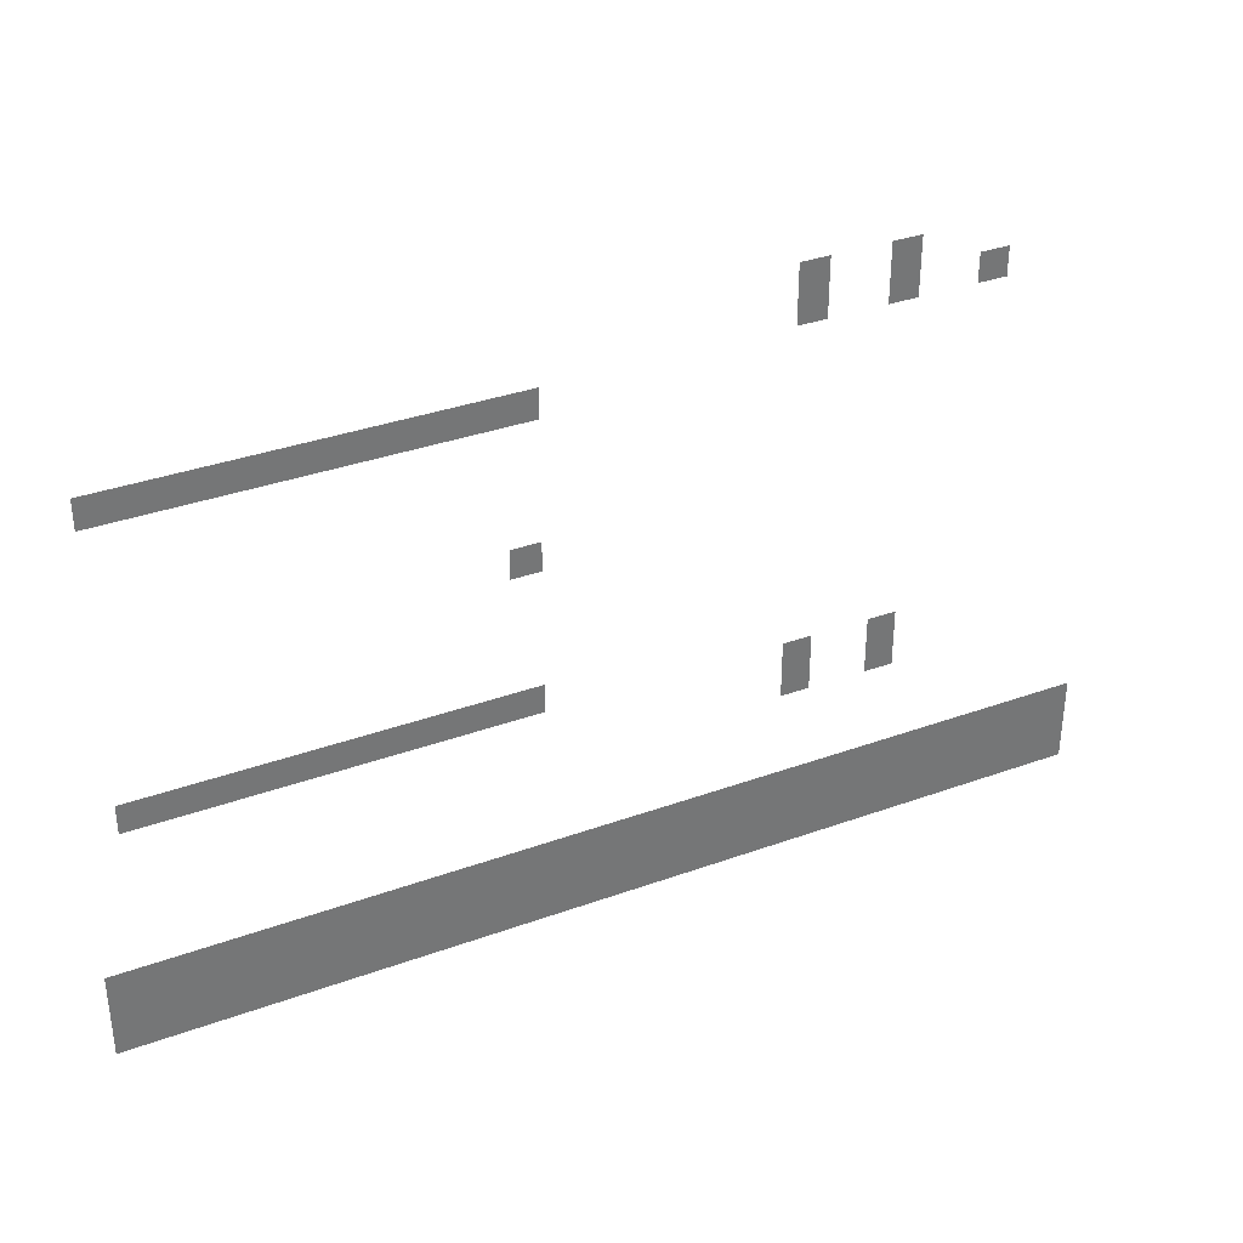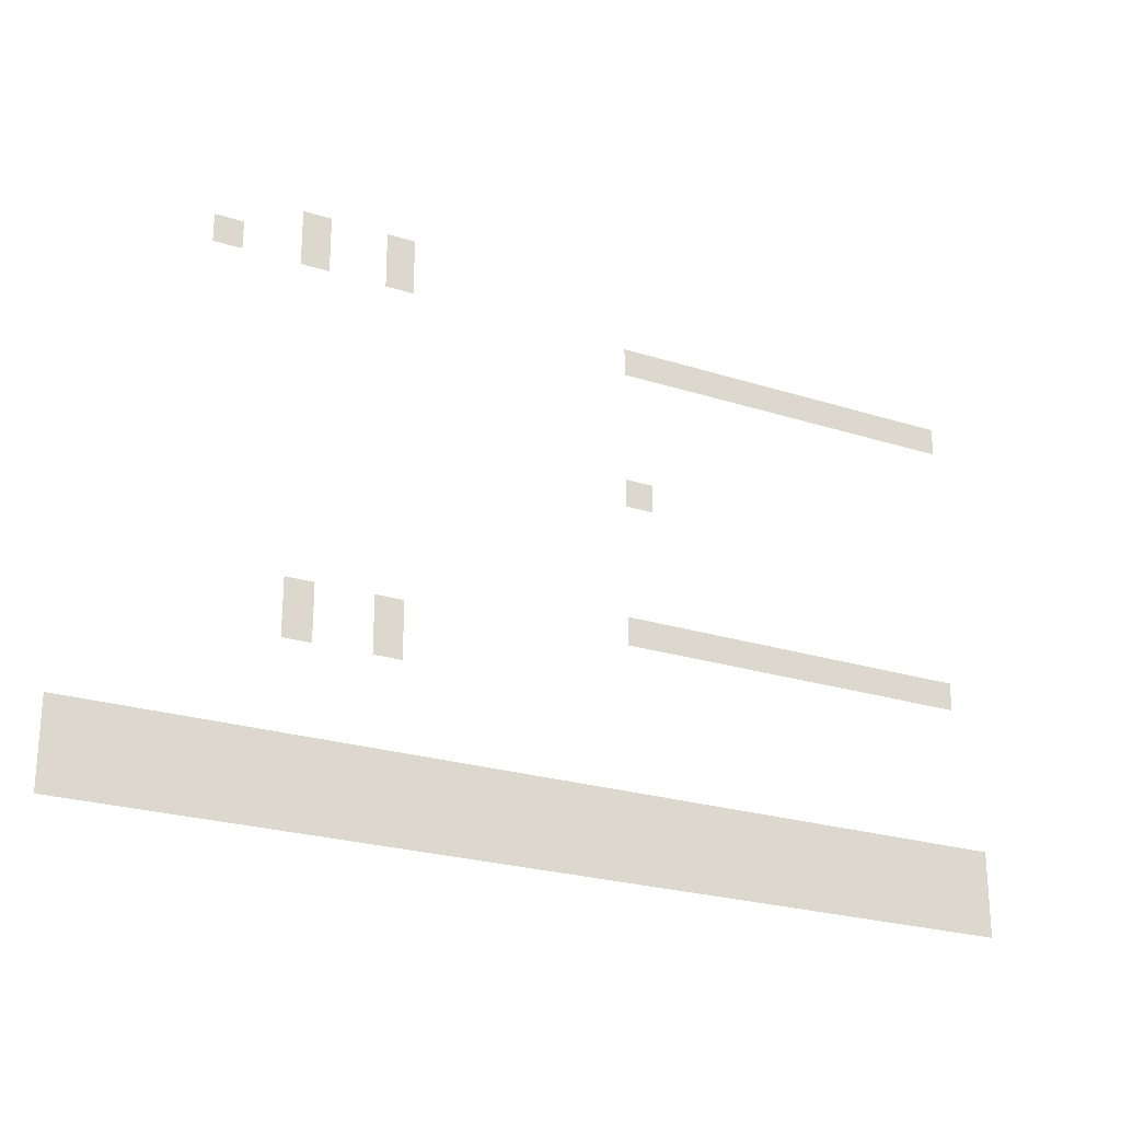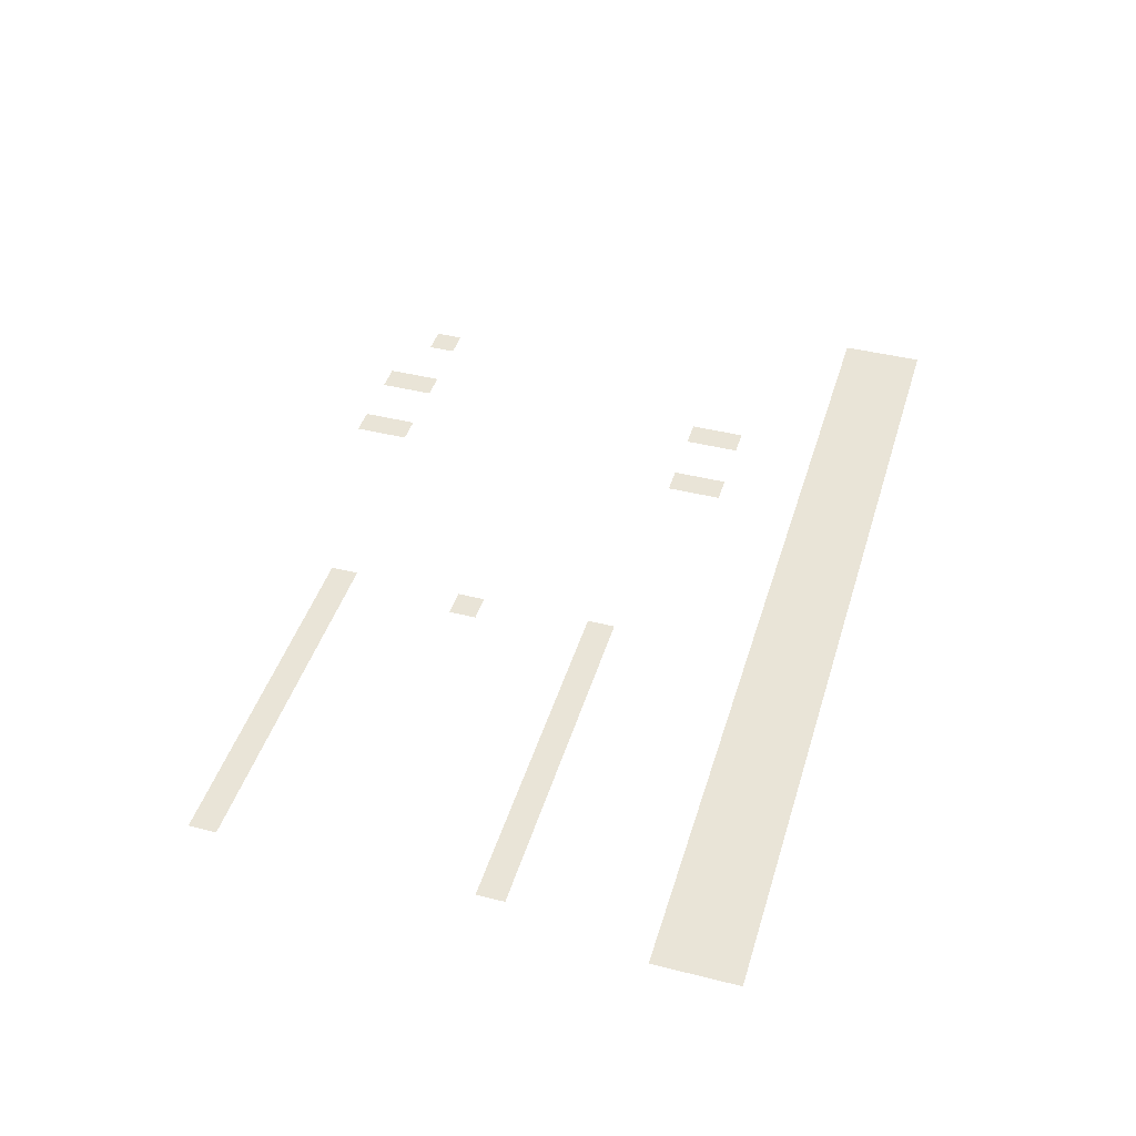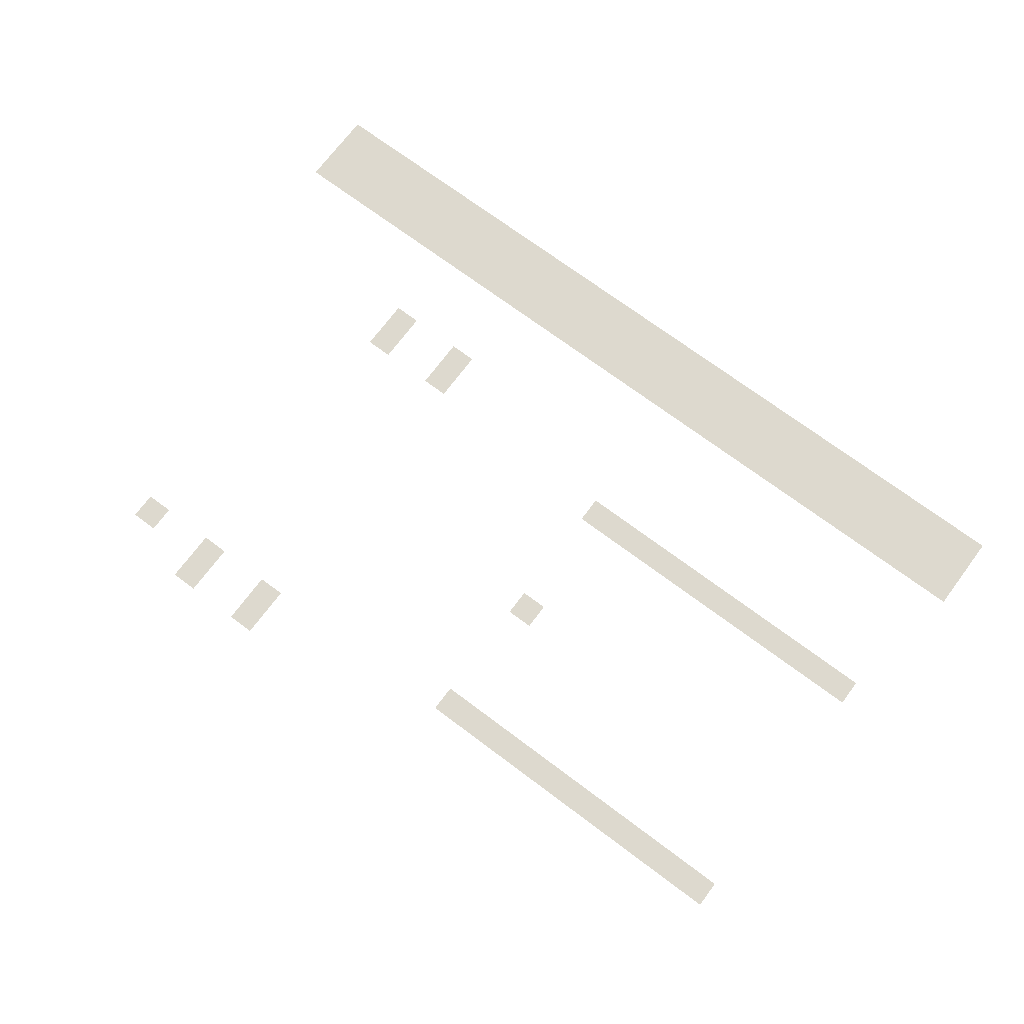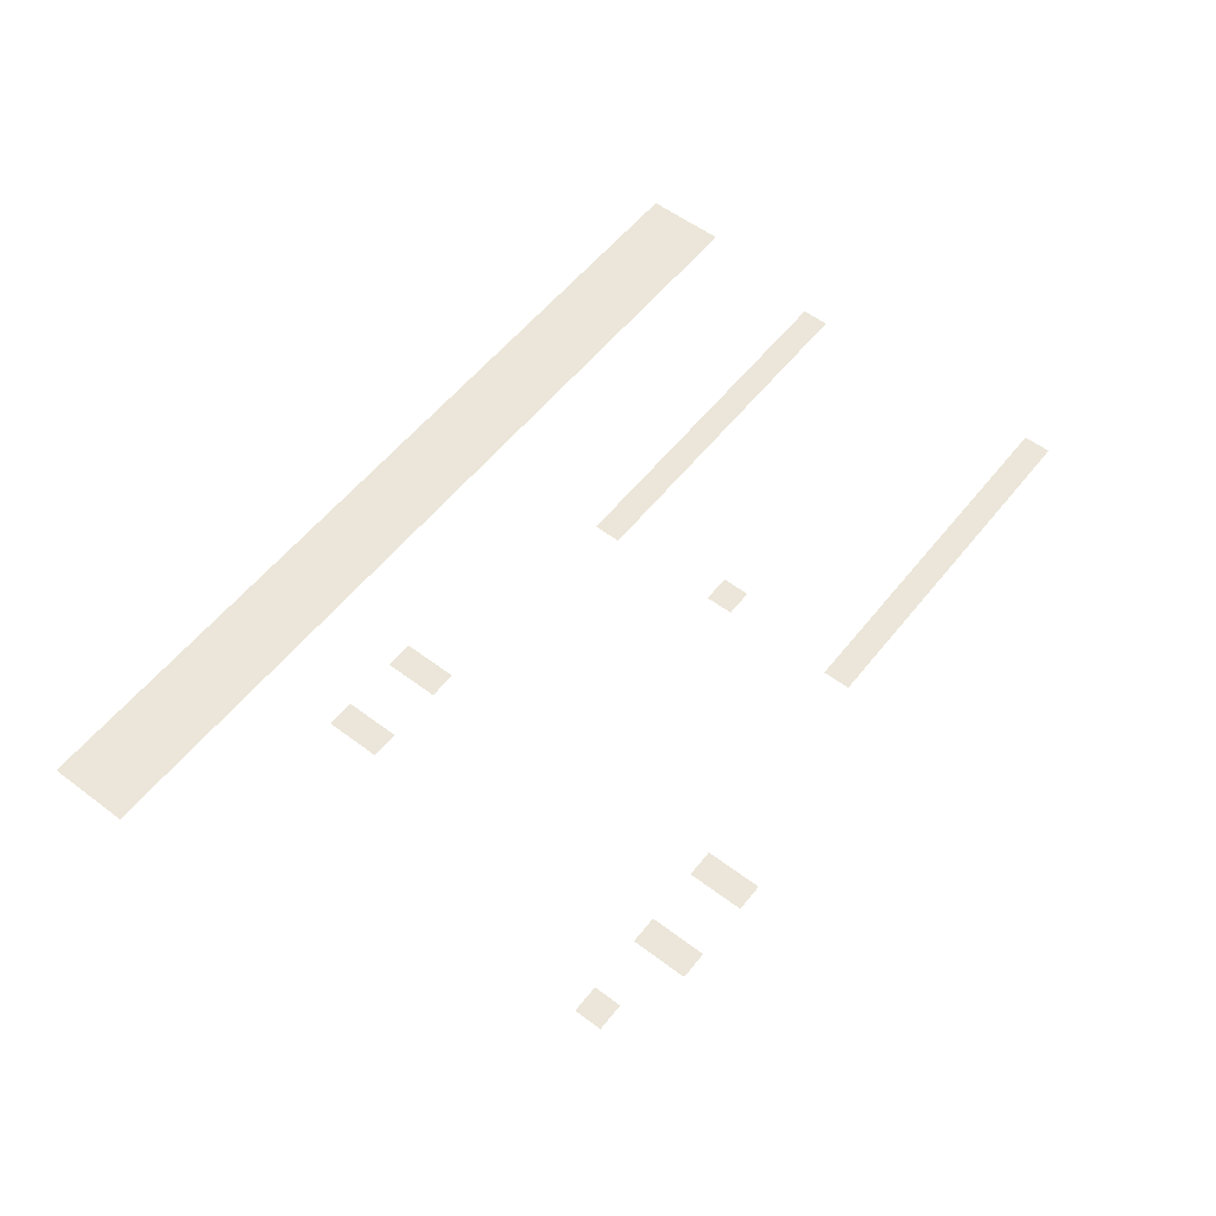
<metadata>
{"format":"obj","ext":"obj","renderer":"f3d","projection":"perspective","resolution":1024,"background":"white","views":[{"elev":34.9,"azim":-25.8,"up":"+Y"},{"elev":-24.0,"azim":152.0,"up":"+Y"},{"elev":43.2,"azim":-73.5,"up":"+Z"},{"elev":71.8,"azim":-143.2,"up":"+Z"},{"elev":56.5,"azim":128.1,"up":"+Z"}]}
</metadata>
<code>
v -46.93 -44.8 0
v -48 -44.8 0
v -48 -43.73 0
v -46.93 -43.73 0
v -50.13 -44.8 0
v -51.2 -44.8 0
v -51.2 -43.73 0
v -50.13 -43.73 0
v -43.73 -45.87 0
v -44.8 -45.87 0
v -44.8 -44.8 0
v -43.73 -44.8 0
v -46.93 -45.87 0
v -48 -45.87 0
v -48 -44.8 0
v -46.93 -44.8 0
v -50.13 -45.87 0
v -51.2 -45.87 0
v -51.2 -44.8 0
v -50.13 -44.8 0
v -59.73 -46.93 0
v -60.8 -46.93 0
v -60.8 -45.87 0
v -59.73 -45.87 0
v -60.8 -46.93 0
v -61.87 -46.93 0
v -61.87 -45.87 0
v -60.8 -45.87 0
v -61.87 -46.93 0
v -62.93 -46.93 0
v -62.93 -45.87 0
v -61.87 -45.87 0
v -62.93 -46.93 0
v -64 -46.93 0
v -64 -45.87 0
v -62.93 -45.87 0
v -64 -46.93 0
v -65.07 -46.93 0
v -65.07 -45.87 0
v -64 -45.87 0
v -65.07 -46.93 0
v -66.13 -46.93 0
v -66.13 -45.87 0
v -65.07 -45.87 0
v -66.13 -46.93 0
v -67.2 -46.93 0
v -67.2 -45.87 0
v -66.13 -45.87 0
v -67.2 -46.93 0
v -68.27 -46.93 0
v -68.27 -45.87 0
v -67.2 -45.87 0
v -68.27 -46.93 0
v -69.33 -46.93 0
v -69.33 -45.87 0
v -68.27 -45.87 0
v -69.33 -46.93 0
v -70.4 -46.93 0
v -70.4 -45.87 0
v -69.33 -45.87 0
v -70.4 -46.93 0
v -71.47 -46.93 0
v -71.47 -45.87 0
v -70.4 -45.87 0
v -71.47 -46.93 0
v -72.53 -46.93 0
v -72.53 -45.87 0
v -71.47 -45.87 0
v -72.53 -46.93 0
v -73.6 -46.93 0
v -73.6 -45.87 0
v -72.53 -45.87 0
v -59.73 -52.27 0
v -60.8 -52.27 0
v -60.8 -51.2 0
v -59.73 -51.2 0
v -59.73 -57.6 0
v -60.8 -57.6 0
v -60.8 -56.53 0
v -59.73 -56.53 0
v -60.8 -57.6 0
v -61.87 -57.6 0
v -61.87 -56.53 0
v -60.8 -56.53 0
v -61.87 -57.6 0
v -62.93 -57.6 0
v -62.93 -56.53 0
v -61.87 -56.53 0
v -62.93 -57.6 0
v -64 -57.6 0
v -64 -56.53 0
v -62.93 -56.53 0
v -64 -57.6 0
v -65.07 -57.6 0
v -65.07 -56.53 0
v -64 -56.53 0
v -65.07 -57.6 0
v -66.13 -57.6 0
v -66.13 -56.53 0
v -65.07 -56.53 0
v -66.13 -57.6 0
v -67.2 -57.6 0
v -67.2 -56.53 0
v -66.13 -56.53 0
v -67.2 -57.6 0
v -68.27 -57.6 0
v -68.27 -56.53 0
v -67.2 -56.53 0
v -68.27 -57.6 0
v -69.33 -57.6 0
v -69.33 -56.53 0
v -68.27 -56.53 0
v -69.33 -57.6 0
v -70.4 -57.6 0
v -70.4 -56.53 0
v -69.33 -56.53 0
v -70.4 -57.6 0
v -71.47 -57.6 0
v -71.47 -56.53 0
v -70.4 -56.53 0
v -71.47 -57.6 0
v -72.53 -57.6 0
v -72.53 -56.53 0
v -71.47 -56.53 0
v -72.53 -57.6 0
v -73.6 -57.6 0
v -73.6 -56.53 0
v -72.53 -56.53 0
v -46.93 -58.67 0
v -48 -58.67 0
v -48 -57.6 0
v -46.93 -57.6 0
v -50.13 -58.67 0
v -51.2 -58.67 0
v -51.2 -57.6 0
v -50.13 -57.6 0
v -46.93 -59.73 0
v -48 -59.73 0
v -48 -58.67 0
v -46.93 -58.67 0
v -50.13 -59.73 0
v -51.2 -59.73 0
v -51.2 -58.67 0
v -50.13 -58.67 0
v -39.47 -64 0
v -40.53 -64 0
v -40.53 -62.93 0
v -39.47 -62.93 0
v -40.53 -64 0
v -41.6 -64 0
v -41.6 -62.93 0
v -40.53 -62.93 0
v -41.6 -64 0
v -42.67 -64 0
v -42.67 -62.93 0
v -41.6 -62.93 0
v -42.67 -64 0
v -43.73 -64 0
v -43.73 -62.93 0
v -42.67 -62.93 0
v -43.73 -64 0
v -44.8 -64 0
v -44.8 -62.93 0
v -43.73 -62.93 0
v -44.8 -64 0
v -45.87 -64 0
v -45.87 -62.93 0
v -44.8 -62.93 0
v -45.87 -64 0
v -46.93 -64 0
v -46.93 -62.93 0
v -45.87 -62.93 0
v -46.93 -64 0
v -48 -64 0
v -48 -62.93 0
v -46.93 -62.93 0
v -48 -64 0
v -49.07 -64 0
v -49.07 -62.93 0
v -48 -62.93 0
v -49.07 -64 0
v -50.13 -64 0
v -50.13 -62.93 0
v -49.07 -62.93 0
v -50.13 -64 0
v -51.2 -64 0
v -51.2 -62.93 0
v -50.13 -62.93 0
v -51.2 -64 0
v -52.27 -64 0
v -52.27 -62.93 0
v -51.2 -62.93 0
v -52.27 -64 0
v -53.33 -64 0
v -53.33 -62.93 0
v -52.27 -62.93 0
v -53.33 -64 0
v -54.4 -64 0
v -54.4 -62.93 0
v -53.33 -62.93 0
v -54.4 -64 0
v -55.47 -64 0
v -55.47 -62.93 0
v -54.4 -62.93 0
v -55.47 -64 0
v -56.53 -64 0
v -56.53 -62.93 0
v -55.47 -62.93 0
v -56.53 -64 0
v -57.6 -64 0
v -57.6 -62.93 0
v -56.53 -62.93 0
v -57.6 -64 0
v -58.67 -64 0
v -58.67 -62.93 0
v -57.6 -62.93 0
v -58.67 -64 0
v -59.73 -64 0
v -59.73 -62.93 0
v -58.67 -62.93 0
v -59.73 -64 0
v -60.8 -64 0
v -60.8 -62.93 0
v -59.73 -62.93 0
v -60.8 -64 0
v -61.87 -64 0
v -61.87 -62.93 0
v -60.8 -62.93 0
v -61.87 -64 0
v -62.93 -64 0
v -62.93 -62.93 0
v -61.87 -62.93 0
v -62.93 -64 0
v -64 -64 0
v -64 -62.93 0
v -62.93 -62.93 0
v -64 -64 0
v -65.07 -64 0
v -65.07 -62.93 0
v -64 -62.93 0
v -65.07 -64 0
v -66.13 -64 0
v -66.13 -62.93 0
v -65.07 -62.93 0
v -66.13 -64 0
v -67.2 -64 0
v -67.2 -62.93 0
v -66.13 -62.93 0
v -67.2 -64 0
v -68.27 -64 0
v -68.27 -62.93 0
v -67.2 -62.93 0
v -68.27 -64 0
v -69.33 -64 0
v -69.33 -62.93 0
v -68.27 -62.93 0
v -69.33 -64 0
v -70.4 -64 0
v -70.4 -62.93 0
v -69.33 -62.93 0
v -70.4 -64 0
v -71.47 -64 0
v -71.47 -62.93 0
v -70.4 -62.93 0
v -71.47 -64 0
v -72.53 -64 0
v -72.53 -62.93 0
v -71.47 -62.93 0
v -72.53 -64 0
v -73.6 -64 0
v -73.6 -62.93 0
v -72.53 -62.93 0
v -73.6 -64 0
v -74.67 -64 0
v -74.67 -62.93 0
v -73.6 -62.93 0
v -39.47 -65.07 0
v -40.53 -65.07 0
v -40.53 -64 0
v -39.47 -64 0
v -40.53 -65.07 0
v -41.6 -65.07 0
v -41.6 -64 0
v -40.53 -64 0
v -41.6 -65.07 0
v -42.67 -65.07 0
v -42.67 -64 0
v -41.6 -64 0
v -42.67 -65.07 0
v -43.73 -65.07 0
v -43.73 -64 0
v -42.67 -64 0
v -43.73 -65.07 0
v -44.8 -65.07 0
v -44.8 -64 0
v -43.73 -64 0
v -44.8 -65.07 0
v -45.87 -65.07 0
v -45.87 -64 0
v -44.8 -64 0
v -45.87 -65.07 0
v -46.93 -65.07 0
v -46.93 -64 0
v -45.87 -64 0
v -46.93 -65.07 0
v -48 -65.07 0
v -48 -64 0
v -46.93 -64 0
v -48 -65.07 0
v -49.07 -65.07 0
v -49.07 -64 0
v -48 -64 0
v -49.07 -65.07 0
v -50.13 -65.07 0
v -50.13 -64 0
v -49.07 -64 0
v -50.13 -65.07 0
v -51.2 -65.07 0
v -51.2 -64 0
v -50.13 -64 0
v -51.2 -65.07 0
v -52.27 -65.07 0
v -52.27 -64 0
v -51.2 -64 0
v -52.27 -65.07 0
v -53.33 -65.07 0
v -53.33 -64 0
v -52.27 -64 0
v -53.33 -65.07 0
v -54.4 -65.07 0
v -54.4 -64 0
v -53.33 -64 0
v -54.4 -65.07 0
v -55.47 -65.07 0
v -55.47 -64 0
v -54.4 -64 0
v -55.47 -65.07 0
v -56.53 -65.07 0
v -56.53 -64 0
v -55.47 -64 0
v -56.53 -65.07 0
v -57.6 -65.07 0
v -57.6 -64 0
v -56.53 -64 0
v -57.6 -65.07 0
v -58.67 -65.07 0
v -58.67 -64 0
v -57.6 -64 0
v -58.67 -65.07 0
v -59.73 -65.07 0
v -59.73 -64 0
v -58.67 -64 0
v -59.73 -65.07 0
v -60.8 -65.07 0
v -60.8 -64 0
v -59.73 -64 0
v -60.8 -65.07 0
v -61.87 -65.07 0
v -61.87 -64 0
v -60.8 -64 0
v -61.87 -65.07 0
v -62.93 -65.07 0
v -62.93 -64 0
v -61.87 -64 0
v -62.93 -65.07 0
v -64 -65.07 0
v -64 -64 0
v -62.93 -64 0
v -64 -65.07 0
v -65.07 -65.07 0
v -65.07 -64 0
v -64 -64 0
v -65.07 -65.07 0
v -66.13 -65.07 0
v -66.13 -64 0
v -65.07 -64 0
v -66.13 -65.07 0
v -67.2 -65.07 0
v -67.2 -64 0
v -66.13 -64 0
v -67.2 -65.07 0
v -68.27 -65.07 0
v -68.27 -64 0
v -67.2 -64 0
v -68.27 -65.07 0
v -69.33 -65.07 0
v -69.33 -64 0
v -68.27 -64 0
v -69.33 -65.07 0
v -70.4 -65.07 0
v -70.4 -64 0
v -69.33 -64 0
v -70.4 -65.07 0
v -71.47 -65.07 0
v -71.47 -64 0
v -70.4 -64 0
v -71.47 -65.07 0
v -72.53 -65.07 0
v -72.53 -64 0
v -71.47 -64 0
v -72.53 -65.07 0
v -73.6 -65.07 0
v -73.6 -64 0
v -72.53 -64 0
v -73.6 -65.07 0
v -74.67 -65.07 0
v -74.67 -64 0
v -73.6 -64 0
v -39.47 -66.13 0
v -40.53 -66.13 0
v -40.53 -65.07 0
v -39.47 -65.07 0
v -40.53 -66.13 0
v -41.6 -66.13 0
v -41.6 -65.07 0
v -40.53 -65.07 0
v -41.6 -66.13 0
v -42.67 -66.13 0
v -42.67 -65.07 0
v -41.6 -65.07 0
v -42.67 -66.13 0
v -43.73 -66.13 0
v -43.73 -65.07 0
v -42.67 -65.07 0
v -43.73 -66.13 0
v -44.8 -66.13 0
v -44.8 -65.07 0
v -43.73 -65.07 0
v -44.8 -66.13 0
v -45.87 -66.13 0
v -45.87 -65.07 0
v -44.8 -65.07 0
v -45.87 -66.13 0
v -46.93 -66.13 0
v -46.93 -65.07 0
v -45.87 -65.07 0
v -46.93 -66.13 0
v -48 -66.13 0
v -48 -65.07 0
v -46.93 -65.07 0
v -48 -66.13 0
v -49.07 -66.13 0
v -49.07 -65.07 0
v -48 -65.07 0
v -49.07 -66.13 0
v -50.13 -66.13 0
v -50.13 -65.07 0
v -49.07 -65.07 0
v -50.13 -66.13 0
v -51.2 -66.13 0
v -51.2 -65.07 0
v -50.13 -65.07 0
v -51.2 -66.13 0
v -52.27 -66.13 0
v -52.27 -65.07 0
v -51.2 -65.07 0
v -52.27 -66.13 0
v -53.33 -66.13 0
v -53.33 -65.07 0
v -52.27 -65.07 0
v -53.33 -66.13 0
v -54.4 -66.13 0
v -54.4 -65.07 0
v -53.33 -65.07 0
v -54.4 -66.13 0
v -55.47 -66.13 0
v -55.47 -65.07 0
v -54.4 -65.07 0
v -55.47 -66.13 0
v -56.53 -66.13 0
v -56.53 -65.07 0
v -55.47 -65.07 0
v -56.53 -66.13 0
v -57.6 -66.13 0
v -57.6 -65.07 0
v -56.53 -65.07 0
v -57.6 -66.13 0
v -58.67 -66.13 0
v -58.67 -65.07 0
v -57.6 -65.07 0
v -58.67 -66.13 0
v -59.73 -66.13 0
v -59.73 -65.07 0
v -58.67 -65.07 0
v -59.73 -66.13 0
v -60.8 -66.13 0
v -60.8 -65.07 0
v -59.73 -65.07 0
v -60.8 -66.13 0
v -61.87 -66.13 0
v -61.87 -65.07 0
v -60.8 -65.07 0
v -61.87 -66.13 0
v -62.93 -66.13 0
v -62.93 -65.07 0
v -61.87 -65.07 0
v -62.93 -66.13 0
v -64 -66.13 0
v -64 -65.07 0
v -62.93 -65.07 0
v -64 -66.13 0
v -65.07 -66.13 0
v -65.07 -65.07 0
v -64 -65.07 0
v -65.07 -66.13 0
v -66.13 -66.13 0
v -66.13 -65.07 0
v -65.07 -65.07 0
v -66.13 -66.13 0
v -67.2 -66.13 0
v -67.2 -65.07 0
v -66.13 -65.07 0
v -67.2 -66.13 0
v -68.27 -66.13 0
v -68.27 -65.07 0
v -67.2 -65.07 0
v -68.27 -66.13 0
v -69.33 -66.13 0
v -69.33 -65.07 0
v -68.27 -65.07 0
v -69.33 -66.13 0
v -70.4 -66.13 0
v -70.4 -65.07 0
v -69.33 -65.07 0
v -70.4 -66.13 0
v -71.47 -66.13 0
v -71.47 -65.07 0
v -70.4 -65.07 0
v -71.47 -66.13 0
v -72.53 -66.13 0
v -72.53 -65.07 0
v -71.47 -65.07 0
v -72.53 -66.13 0
v -73.6 -66.13 0
v -73.6 -65.07 0
v -72.53 -65.07 0
v -73.6 -66.13 0
v -74.67 -66.13 0
v -74.67 -65.07 0
v -73.6 -65.07 0
g Law_mesh_0014
f 1 2 3 4
f 5 6 7 8
f 9 10 11 12
f 13 14 15 16
f 17 18 19 20
f 21 22 23 24
f 25 26 27 28
f 29 30 31 32
f 33 34 35 36
f 37 38 39 40
f 41 42 43 44
f 45 46 47 48
f 49 50 51 52
f 53 54 55 56
f 57 58 59 60
f 61 62 63 64
f 65 66 67 68
f 69 70 71 72
f 73 74 75 76
f 77 78 79 80
f 81 82 83 84
f 85 86 87 88
f 89 90 91 92
f 93 94 95 96
f 97 98 99 100
f 101 102 103 104
f 105 106 107 108
f 109 110 111 112
f 113 114 115 116
f 117 118 119 120
f 121 122 123 124
f 125 126 127 128
f 129 130 131 132
f 133 134 135 136
f 137 138 139 140
f 141 142 143 144
f 145 146 147 148
f 149 150 151 152
f 153 154 155 156
f 157 158 159 160
f 161 162 163 164
f 165 166 167 168
f 169 170 171 172
f 173 174 175 176
f 177 178 179 180
f 181 182 183 184
f 185 186 187 188
f 189 190 191 192
f 193 194 195 196
f 197 198 199 200
f 201 202 203 204
f 205 206 207 208
f 209 210 211 212
f 213 214 215 216
f 217 218 219 220
f 221 222 223 224
f 225 226 227 228
f 229 230 231 232
f 233 234 235 236
f 237 238 239 240
f 241 242 243 244
f 245 246 247 248
f 249 250 251 252
f 253 254 255 256
f 257 258 259 260
f 261 262 263 264
f 265 266 267 268
f 269 270 271 272
f 273 274 275 276
f 277 278 279 280
f 281 282 283 284
f 285 286 287 288
f 289 290 291 292
f 293 294 295 296
f 297 298 299 300
f 301 302 303 304
f 305 306 307 308
f 309 310 311 312
f 313 314 315 316
f 317 318 319 320
f 321 322 323 324
f 325 326 327 328
f 329 330 331 332
f 333 334 335 336
f 337 338 339 340
f 341 342 343 344
f 345 346 347 348
f 349 350 351 352
f 353 354 355 356
f 357 358 359 360
f 361 362 363 364
f 365 366 367 368
f 369 370 371 372
f 373 374 375 376
f 377 378 379 380
f 381 382 383 384
f 385 386 387 388
f 389 390 391 392
f 393 394 395 396
f 397 398 399 400
f 401 402 403 404
f 405 406 407 408
f 409 410 411 412
f 413 414 415 416
f 417 418 419 420
f 421 422 423 424
f 425 426 427 428
f 429 430 431 432
f 433 434 435 436
f 437 438 439 440
f 441 442 443 444
f 445 446 447 448
f 449 450 451 452
f 453 454 455 456
f 457 458 459 460
f 461 462 463 464
f 465 466 467 468
f 469 470 471 472
f 473 474 475 476
f 477 478 479 480
f 481 482 483 484
f 485 486 487 488
f 489 490 491 492
f 493 494 495 496
f 497 498 499 500
f 501 502 503 504
f 505 506 507 508
f 509 510 511 512
f 513 514 515 516
f 517 518 519 520
f 521 522 523 524
f 525 526 527 528
f 529 530 531 532
f 533 534 535 536
f 537 538 539 540

</code>
